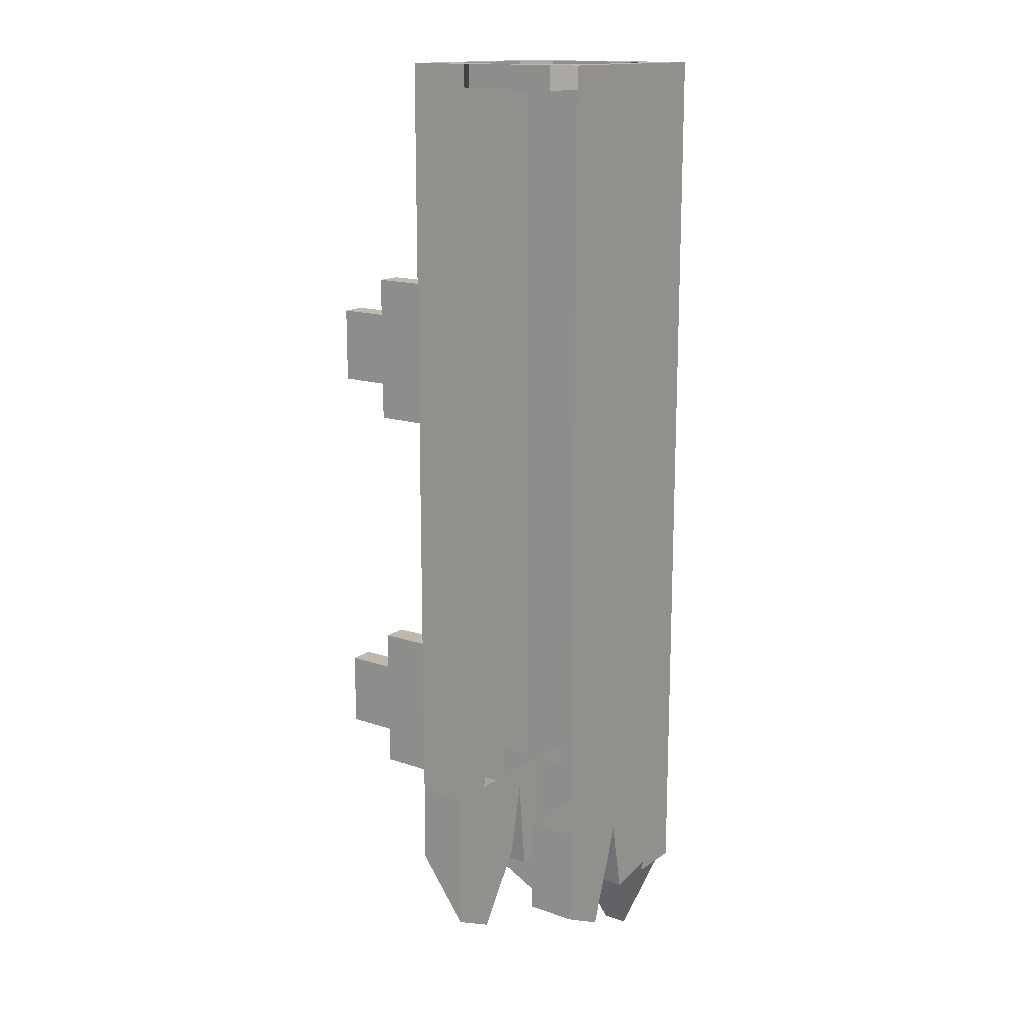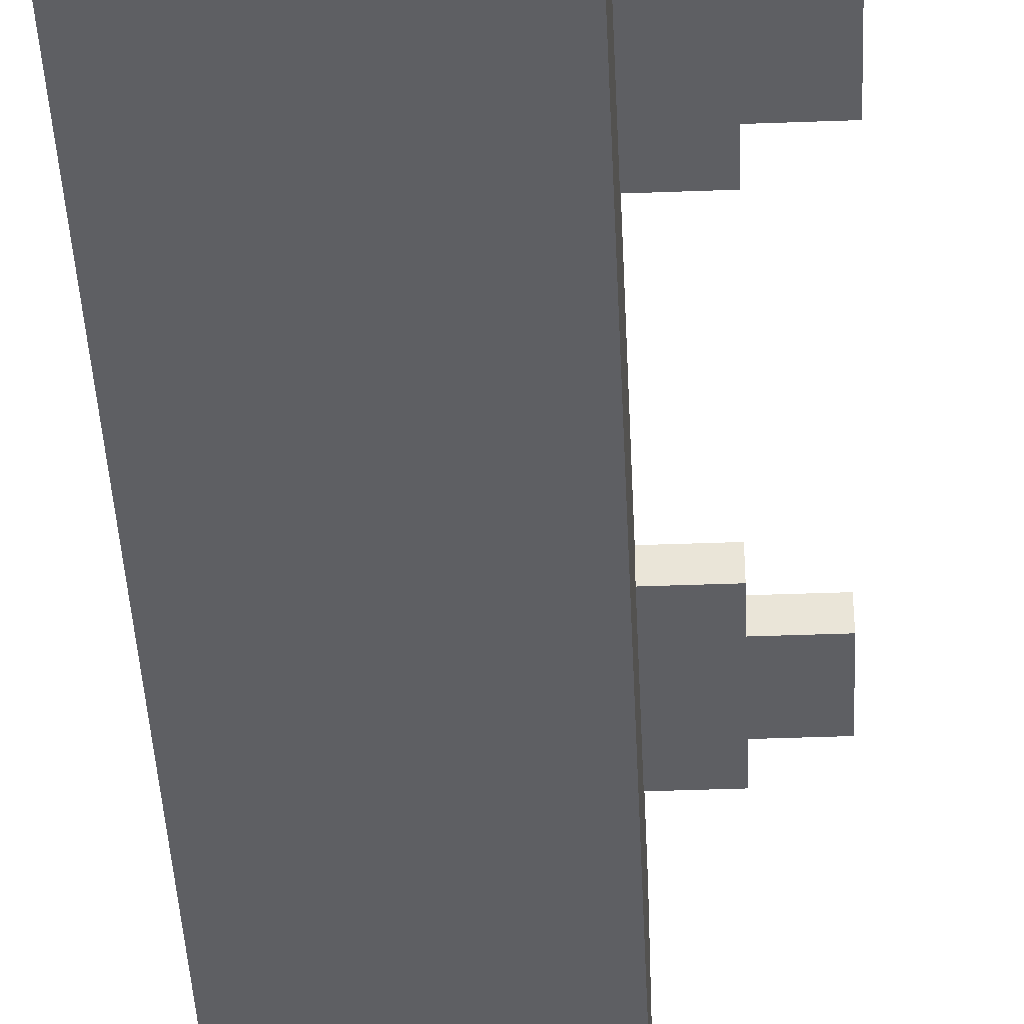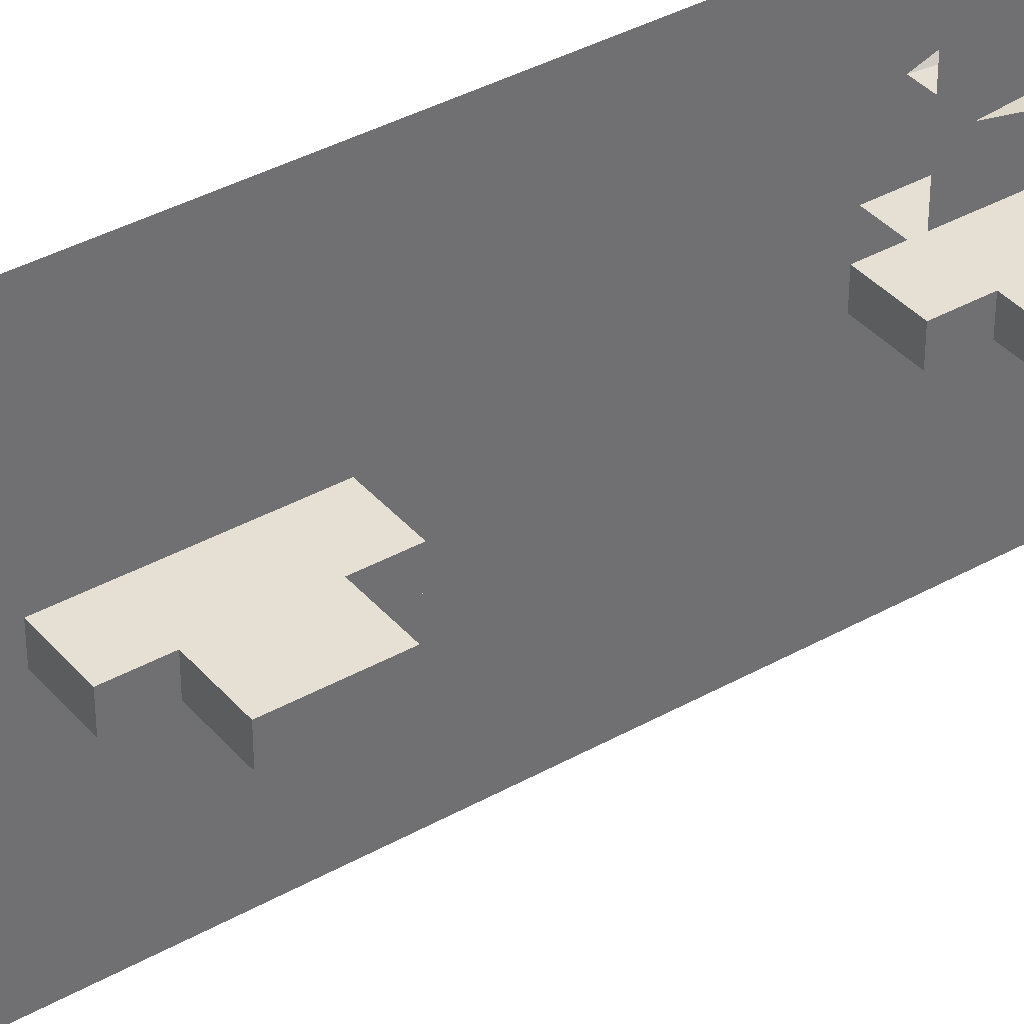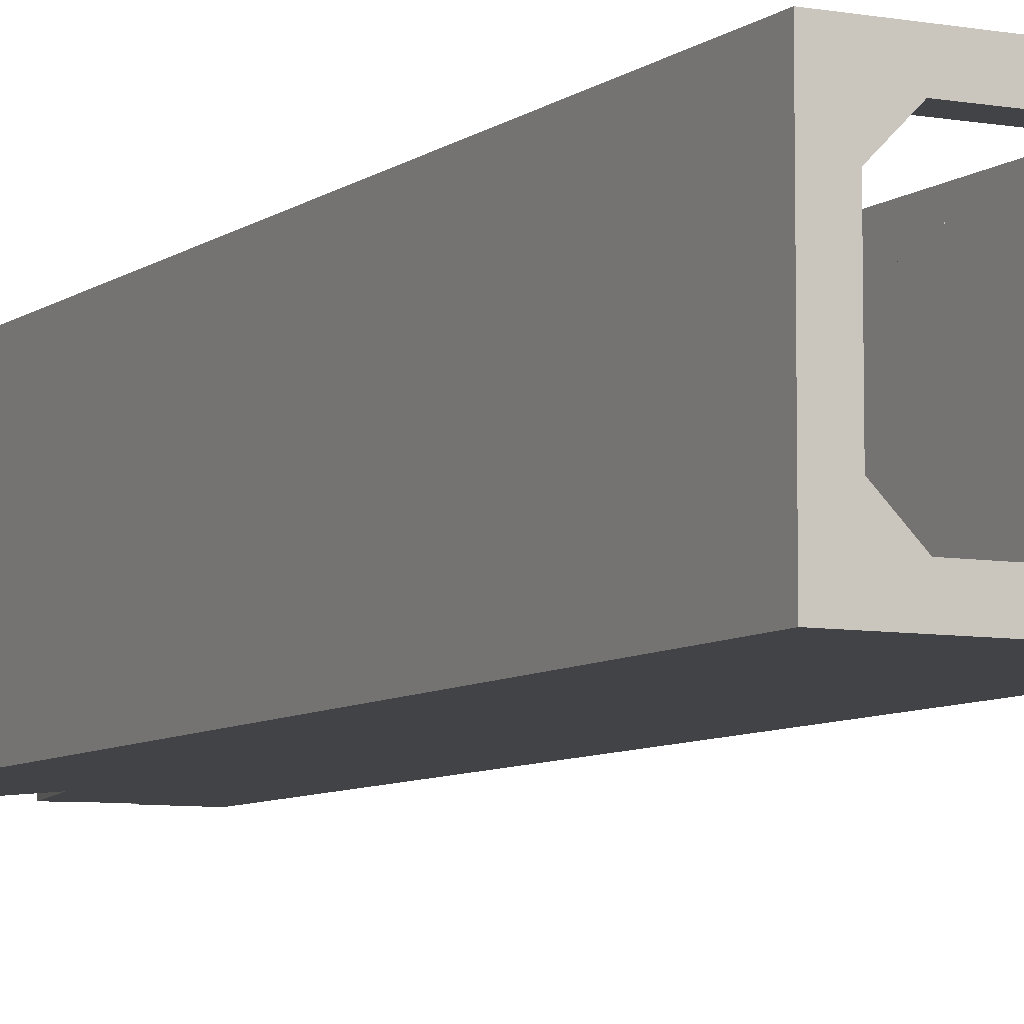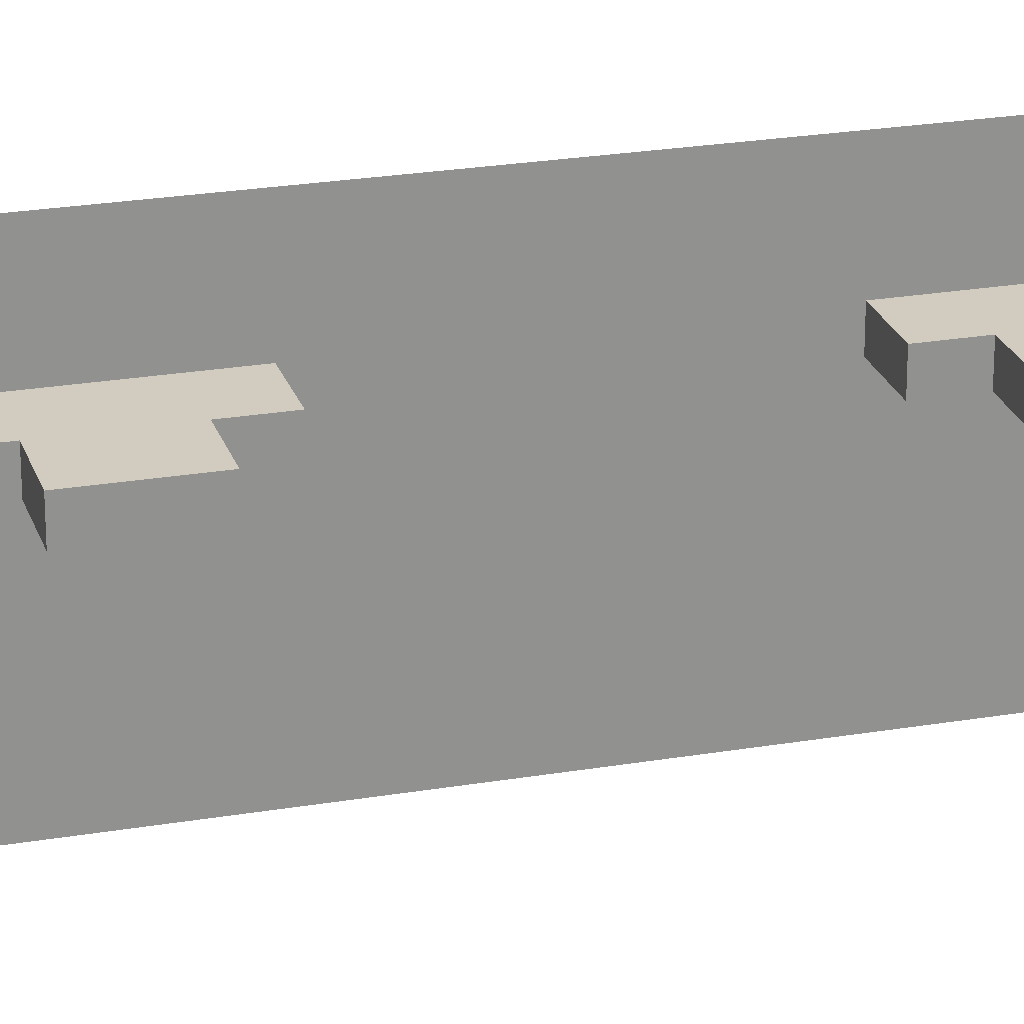
<metadata>
{"format":"obj","ext":"obj","renderer":"f3d","projection":"perspective","resolution":1024,"background":"white","views":[{"elev":15.2,"azim":35.9,"up":"+Y"},{"elev":-41.7,"azim":-177.4,"up":"+Z"},{"elev":37.9,"azim":-125.6,"up":"+Z"},{"elev":-7.2,"azim":152.7,"up":"+Z"},{"elev":23.9,"azim":-105.9,"up":"+Z"}]}
</metadata>
<code>
g _Combined_Vis33_0
v 3.25 -3.25 -12.5
v 3.25 -3.375 -12.25
v 3.375 -3.375 -12.25
v 3.375 -3.375 -12.25
v 3.5 -2.912 -12.5
v 3.25 -3.25 -12.5
v 3.375 -3.375 -12.25
v 3.5 -3 -12
v 3.5 -2.912 -12.5
v 3.5 -3.125 -11.75
v 3.5 -2.625 -11.93
v 3.375 -3.125 -11.88
v 3.25 -3.375 -12.25
v 3.25 -3 -12
v 3.5 -3 -12
v 3.375 -3.375 -12.25
v 3.25 -2.5 -12.5
v 3.25 -3.25 -12.5
v 3.5 -2.912 -12.5
v 3.5 -2.5 -12.5
v 3.25 -3.125 -11.75
v 3.25 -3 -11.5
v 3.5 -3 -11.5
v 3.5 -3.125 -11.75
v 3.5 -2.625 -11.93
v 3.5 -2.912 -12.5
v 3.5 -3 -12
v 3.5 -2.5 -12.5
v 3.5 -2.5 -11.5
v 3.5 -3.125 -11.75
v 3.5 -3 -11.5
v 3.25 -3.125 -11.88
v 3.25 -3.125 -11.75
v 3.5 -3.125 -11.75
v 3.375 -3.125 -11.88
v 3.25 -2.625 -11.93
v 3.25 -3.125 -11.88
v 3.375 -3.125 -11.88
v 3.5 -2.625 -11.93
v 3.25 -3 -12
v 3.25 -2.625 -11.93
v 3.5 -2.625 -11.93
v 3.5 -3 -12
v 3.5 -2.5 -11.5
v 3.5 -3 -11.5
v 3.25 -3 -11.5
v 3.25 -2.5 -11.5
v 3.25 -3.25 -12.5
v 3.25 -3 -12
v 3.25 -3.375 -12.25
v 3.25 -2.5 -12.5
v 3.25 -2.625 -11.93
v 3.25 -2.5 -11.5
v 3.25 -3 -11.5
v 3.25 -3.125 -11.88
v 3.25 -3.125 -11.75
v 2.75 -3.25 -11.5
v 2.75 -3.375 -11.75
v 2.625 -3.375 -11.75
v 2.625 -3.375 -11.75
v 2.5 -2.912 -11.5
v 2.75 -3.25 -11.5
v 2.625 -3.375 -11.75
v 2.5 -3 -12
v 2.5 -2.912 -11.5
v 2.5 -3.125 -12.25
v 2.5 -2.625 -12.08
v 2.625 -3.125 -12.13
v 2.75 -3.375 -11.75
v 2.75 -3 -12
v 2.5 -3 -12
v 2.625 -3.375 -11.75
v 2.75 -2.5 -11.5
v 2.75 -3.25 -11.5
v 2.5 -2.912 -11.5
v 2.5 -2.5 -11.5
v 2.75 -3.125 -12.25
v 2.75 -3 -12.5
v 2.5 -3 -12.5
v 2.5 -3.125 -12.25
v 2.5 -2.625 -12.08
v 2.5 -2.912 -11.5
v 2.5 -3 -12
v 2.5 -2.5 -11.5
v 2.5 -2.5 -12.5
v 2.5 -3.125 -12.25
v 2.5 -3 -12.5
v 2.75 -3.125 -12.13
v 2.75 -3.125 -12.25
v 2.5 -3.125 -12.25
v 2.625 -3.125 -12.13
v 2.75 -2.625 -12.08
v 2.75 -3.125 -12.13
v 2.625 -3.125 -12.13
v 2.5 -2.625 -12.08
v 2.75 -3 -12
v 2.75 -2.625 -12.08
v 2.5 -2.625 -12.08
v 2.5 -3 -12
v 2.5 -2.5 -12.5
v 2.5 -3 -12.5
v 2.75 -3 -12.5
v 2.75 -2.5 -12.5
v 2.75 -3.25 -11.5
v 2.75 -3 -12
v 2.75 -3.375 -11.75
v 2.75 -2.5 -11.5
v 2.75 -2.625 -12.08
v 2.75 -2.5 -12.5
v 2.75 -3 -12.5
v 2.75 -3.125 -12.13
v 2.75 -3.125 -12.25
v 2.5 -3.25 -12.25
v 2.75 -3.375 -12.25
v 2.75 -3.375 -12.38
v 2.75 -3.375 -12.38
v 2.5 -2.912 -12.5
v 2.5 -3.25 -12.25
v 2.75 -3.375 -12.38
v 3 -3 -12.5
v 2.5 -2.912 -12.5
v 3.25 -3.125 -12.5
v 3.075 -2.625 -12.5
v 3.125 -3.125 -12.38
v 2.75 -3.375 -12.25
v 3 -3 -12.25
v 3 -3 -12.5
v 2.75 -3.375 -12.38
v 2.5 -2.5 -12.25
v 2.5 -3.25 -12.25
v 2.5 -2.912 -12.5
v 2.5 -2.5 -12.5
v 3.25 -3.125 -12.25
v 3.5 -3 -12.25
v 3.5 -3 -12.5
v 3.25 -3.125 -12.5
v 3.075 -2.625 -12.5
v 2.5 -2.912 -12.5
v 3 -3 -12.5
v 2.5 -2.5 -12.5
v 3.5 -2.5 -12.5
v 3.25 -3.125 -12.5
v 3.5 -3 -12.5
v 3.125 -3.125 -12.25
v 3.25 -3.125 -12.25
v 3.25 -3.125 -12.5
v 3.125 -3.125 -12.38
v 3.075 -2.625 -12.25
v 3.125 -3.125 -12.25
v 3.125 -3.125 -12.38
v 3.075 -2.625 -12.5
v 3 -3 -12.25
v 3.075 -2.625 -12.25
v 3.075 -2.625 -12.5
v 3 -3 -12.5
v 3.5 -2.5 -12.5
v 3.5 -3 -12.5
v 3.5 -3 -12.25
v 3.5 -2.5 -12.25
v 2.5 -3.25 -12.25
v 3 -3 -12.25
v 2.75 -3.375 -12.25
v 2.5 -2.5 -12.25
v 3.075 -2.625 -12.25
v 3.5 -2.5 -12.25
v 3.5 -3 -12.25
v 3.125 -3.125 -12.25
v 3.25 -3.125 -12.25
v 2.5 -1.5 -12.5
v 2.5 -2.5 -12.5
v 3.5 -2.5 -12.5
v 3.5 -1.5 -12.5
v 3.5 -1.5 -12.5
v 3.5 -2.5 -12.5
v 3.5 -2.5 -11.5
v 3.5 -1.5 -11.5
v 2.5 -1.5 -11.5
v 2.5 -2.5 -11.5
v 2.5 -2.5 -12.5
v 2.5 -1.5 -12.5
v 2.5 -0.5 -11.5
v 2.5 -1.5 -11.5
v 2.5 -1.5 -12.5
v 2.5 -0.5 -12.5
v 3.5 -0.5 -12.5
v 3.5 -1.5 -12.5
v 3.5 -1.5 -11.5
v 3.5 -0.5 -11.5
v 2.5 0.5 -12.5
v 2.5 -0.5 -12.5
v 3.5 -0.5 -12.5
v 3.5 0.5 -12.5
v 2.5 1.5 -12.5
v 2.5 0.5 -12.5
v 3.5 0.5 -12.5
v 3.5 1.5 -12.5
v 3.5 1.5 -12.5
v 3.5 0.5 -12.5
v 3.5 0.5 -11.5
v 3.5 1.5 -11.5
v 3.5 0.5 -12.5
v 3.5 -0.5 -12.5
v 3.5 -0.5 -11.5
v 3.5 0.5 -11.5
v 2.5 0.5 -11.5
v 2.5 -0.5 -11.5
v 2.5 -0.5 -12.5
v 2.5 0.5 -12.5
v 2.5 -0.5 -12.5
v 2.5 -1.5 -12.5
v 3.5 -1.5 -12.5
v 3.5 -0.5 -12.5
v 2.5 1.5 -11.5
v 2.5 0.5 -11.5
v 2.5 0.5 -12.5
v 2.5 1.5 -12.5
v 3.375 1.5 -12.25
v 3.375 1.375 -12.25
v 3.25 1.375 -12.37
v 3.25 1.5 -12.37
v 2.625 1.5 -11.75
v 2.625 1.375 -11.75
v 2.75 1.375 -11.62
v 2.75 1.5 -11.62
v 3.25 1.5 -11.62
v 3.25 1.375 -11.62
v 3.375 1.375 -11.75
v 3.375 1.5 -11.75
v 3.375 1.5 -11.75
v 3.375 1.375 -11.75
v 3.375 1.375 -12.25
v 3.375 1.5 -12.25
v 2.75 1.5 -12.37
v 2.75 1.375 -12.37
v 2.625 1.375 -12.25
v 2.625 1.5 -12.25
v 2.75 1.5 -11.62
v 2.75 1.375 -11.62
v 3.25 1.375 -11.62
v 3.25 1.5 -11.62
v 2.625 1.5 -12.25
v 2.625 1.375 -12.25
v 2.625 1.375 -11.75
v 2.625 1.5 -11.75
v 3.25 1.5 -12.37
v 3.25 1.375 -12.37
v 2.75 1.375 -12.37
v 2.75 1.5 -12.37
v 3.375 1.5 -11.75
v 3.5 1.5 -11.5
v 3.25 1.5 -11.62
v 3.375 1.5 -12.25
v 2.5 1.5 -11.5
v 2.75 1.5 -11.62
v 2.625 1.5 -11.75
v 3.5 1.5 -12.5
v 3.25 1.5 -12.37
v 2.75 1.5 -12.37
v 2.5 1.5 -12.5
v 2.625 1.5 -12.25
v 2.5 -2.375 -11.5
v 2.5 -2.375 -11.63
v 2.25 -2.375 -11.63
v 2.25 -2.375 -11.5
v 2.25 -1.813 -11.63
v 2.25 -1.625 -11.63
v 2.25 -1.625 -11.5
v 2.25 -1.813 -11.5
v 2.5 -1.625 -11.63
v 2.5 -1.625 -11.5
v 2.25 -1.625 -11.5
v 2.25 -1.625 -11.63
v 2.5 -1.625 -11.5
v 2.25 -1.813 -11.5
v 2.25 -1.625 -11.5
v 2.25 -2.188 -11.5
v 2.5 -2.375 -11.5
v 2.25 -2.375 -11.5
v 2 -2.188 -11.5
v 2 -1.813 -11.5
v 2 -2.188 -11.63
v 2 -1.813 -11.63
v 2 -1.813 -11.5
v 2 -2.188 -11.5
v 2.25 -2.375 -11.63
v 2.25 -2.188 -11.63
v 2.25 -2.188 -11.5
v 2.25 -2.375 -11.5
v 2.25 -2.188 -11.63
v 2 -1.813 -11.63
v 2 -2.188 -11.63
v 2.25 -1.813 -11.63
v 2.5 -1.625 -11.63
v 2.25 -1.625 -11.63
v 2.5 -2.375 -11.63
v 2.25 -2.375 -11.63
v 2.25 -1.813 -11.5
v 2 -1.813 -11.5
v 2 -1.813 -11.63
v 2.25 -1.813 -11.63
v 2.25 -2.188 -11.63
v 2 -2.188 -11.63
v 2 -2.188 -11.5
v 2.25 -2.188 -11.5
v 2.5 -0.3751 -11.5
v 2.5 -0.3751 -11.63
v 2.25 -0.3751 -11.63
v 2.25 -0.3751 -11.5
v 2.25 0.1874 -11.63
v 2.25 0.3749 -11.63
v 2.25 0.3749 -11.5
v 2.25 0.1874 -11.5
v 2.5 0.3749 -11.63
v 2.5 0.3749 -11.5
v 2.25 0.3749 -11.5
v 2.25 0.3749 -11.63
v 2.5 0.3749 -11.5
v 2.25 0.1874 -11.5
v 2.25 0.3749 -11.5
v 2.25 -0.1876 -11.5
v 2.5 -0.3751 -11.5
v 2.25 -0.3751 -11.5
v 2 -0.1876 -11.5
v 2 0.1874 -11.5
v 2 -0.1876 -11.63
v 2 0.1874 -11.63
v 2 0.1874 -11.5
v 2 -0.1876 -11.5
v 2.25 -0.3751 -11.63
v 2.25 -0.1876 -11.63
v 2.25 -0.1876 -11.5
v 2.25 -0.3751 -11.5
v 2.25 -0.1876 -11.63
v 2 0.1874 -11.63
v 2 -0.1876 -11.63
v 2.25 0.1874 -11.63
v 2.5 0.3749 -11.63
v 2.25 0.3749 -11.63
v 2.5 -0.3751 -11.63
v 2.25 -0.3751 -11.63
v 2.25 0.1874 -11.5
v 2 0.1874 -11.5
v 2 0.1874 -11.63
v 2.25 0.1874 -11.63
v 2.25 -0.1876 -11.63
v 2 -0.1876 -11.63
v 2 -0.1876 -11.5
v 2.25 -0.1876 -11.5
g _Combined_Vis33_0_0
f 3 2 1
f 6 5 4
f 9 8 7
f 12 11 10
f 15 14 13
f 16 15 13
f 19 18 17
f 20 19 17
f 23 22 21
f 24 23 21
f 27 26 25
f 26 28 25
f 25 28 29
f 25 29 30
f 29 31 30
f 34 33 32
f 35 34 32
f 38 37 36
f 39 38 36
f 42 41 40
f 43 42 40
f 46 45 44
f 47 46 44
f 50 49 48
f 49 51 48
f 51 49 52
f 51 52 53
f 54 53 52
f 54 52 55
f 56 54 55
f 59 58 57
f 62 61 60
f 65 64 63
f 68 67 66
f 71 70 69
f 72 71 69
f 75 74 73
f 76 75 73
f 79 78 77
f 80 79 77
f 83 82 81
f 82 84 81
f 81 84 85
f 81 85 86
f 85 87 86
f 90 89 88
f 91 90 88
f 94 93 92
f 95 94 92
f 98 97 96
f 99 98 96
f 102 101 100
f 103 102 100
f 106 105 104
f 105 107 104
f 107 105 108
f 107 108 109
f 110 109 108
f 110 108 111
f 112 110 111
f 115 114 113
f 118 117 116
f 121 120 119
f 124 123 122
f 127 126 125
f 128 127 125
f 131 130 129
f 132 131 129
f 135 134 133
f 136 135 133
f 139 138 137
f 138 140 137
f 137 140 141
f 137 141 142
f 141 143 142
f 146 145 144
f 147 146 144
f 150 149 148
f 151 150 148
f 154 153 152
f 155 154 152
f 158 157 156
f 159 158 156
f 162 161 160
f 161 163 160
f 163 161 164
f 163 164 165
f 166 165 164
f 166 164 167
f 168 166 167
f 171 170 169
f 172 171 169
f 175 174 173
f 176 175 173
f 179 178 177
f 180 179 177
f 183 182 181
f 184 183 181
f 187 186 185
f 188 187 185
f 191 190 189
f 192 191 189
f 195 194 193
f 196 195 193
f 199 198 197
f 200 199 197
f 203 202 201
f 204 203 201
f 207 206 205
f 208 207 205
f 211 210 209
f 212 211 209
f 215 214 213
f 216 215 213
f 219 218 217
f 220 219 217
f 223 222 221
f 224 223 221
f 227 226 225
f 228 227 225
f 231 230 229
f 232 231 229
f 235 234 233
f 236 235 233
f 239 238 237
f 240 239 237
f 243 242 241
f 244 243 241
f 247 246 245
f 248 247 245
f 251 250 249
f 249 250 252
f 250 251 253
f 251 254 253
f 253 254 255
f 250 256 252
f 252 256 257
f 257 256 258
f 253 255 259
f 256 259 258
f 255 260 259
f 258 259 260
f 263 262 261
f 264 263 261
f 267 266 265
f 268 267 265
f 271 270 269
f 272 271 269
f 275 274 273
f 274 276 273
f 276 277 273
f 278 277 276
f 276 274 279
f 274 280 279
f 283 282 281
f 284 283 281
f 287 286 285
f 288 287 285
f 291 290 289
f 290 292 289
f 292 293 289
f 294 293 292
f 293 295 289
f 296 289 295
f 299 298 297
f 300 299 297
f 303 302 301
f 304 303 301
f 307 306 305
f 308 307 305
f 311 310 309
f 312 311 309
f 315 314 313
f 316 315 313
f 319 318 317
f 318 320 317
f 320 321 317
f 322 321 320
f 320 318 323
f 318 324 323
f 327 326 325
f 328 327 325
f 331 330 329
f 332 331 329
f 335 334 333
f 334 336 333
f 336 337 333
f 338 337 336
f 337 339 333
f 340 333 339
f 343 342 341
f 344 343 341
f 347 346 345
f 348 347 345

</code>
